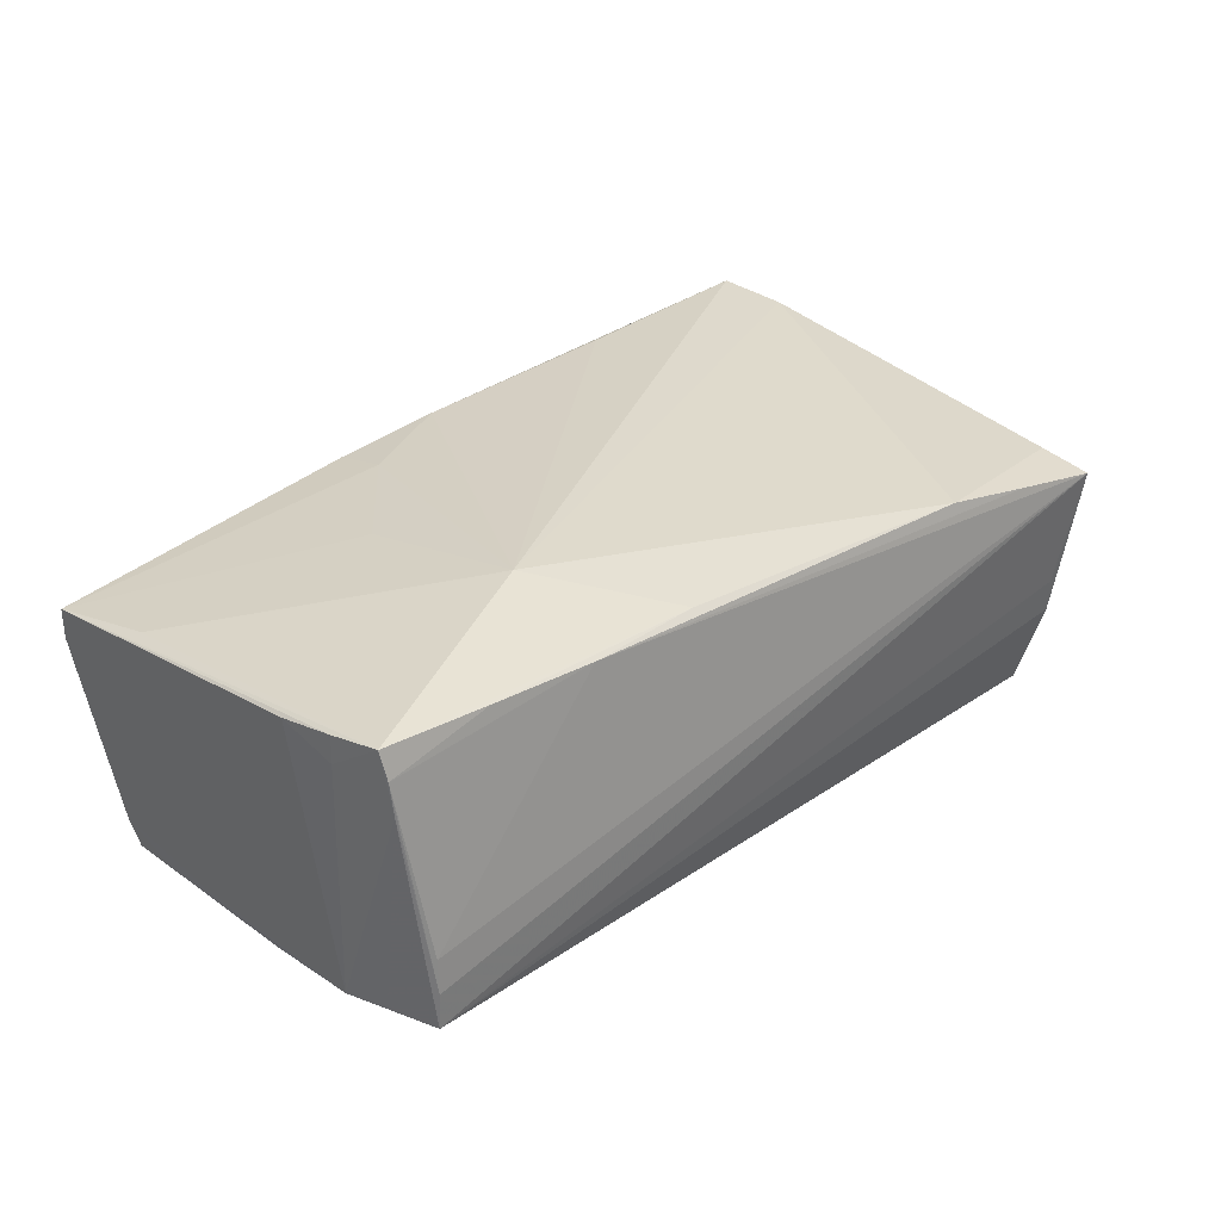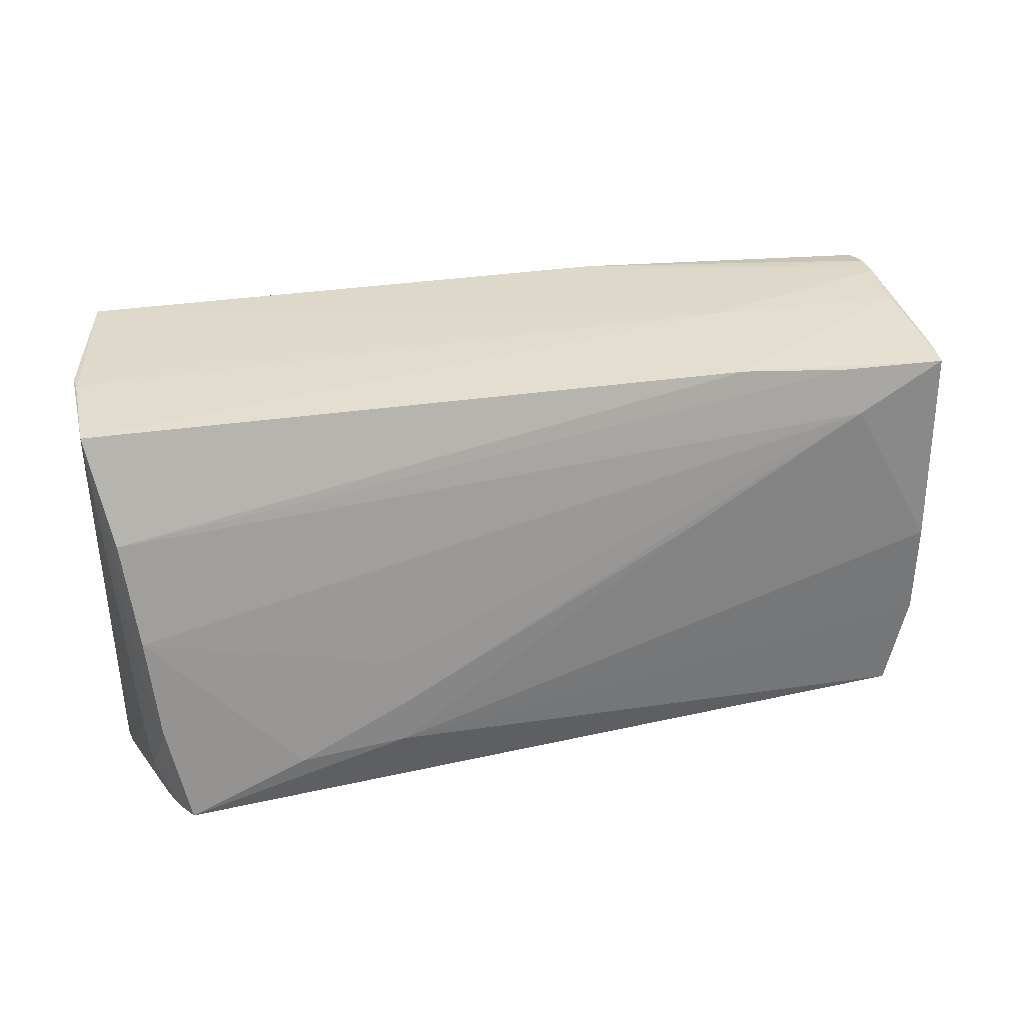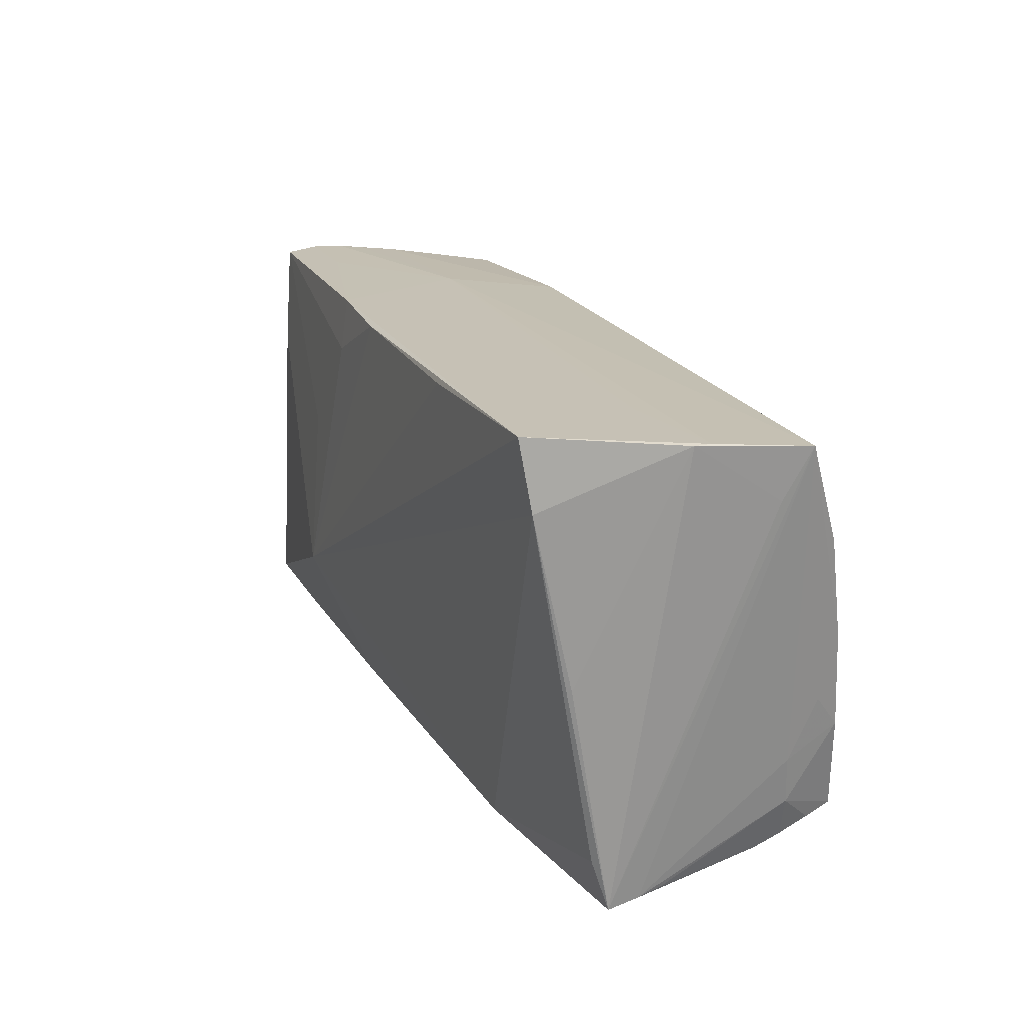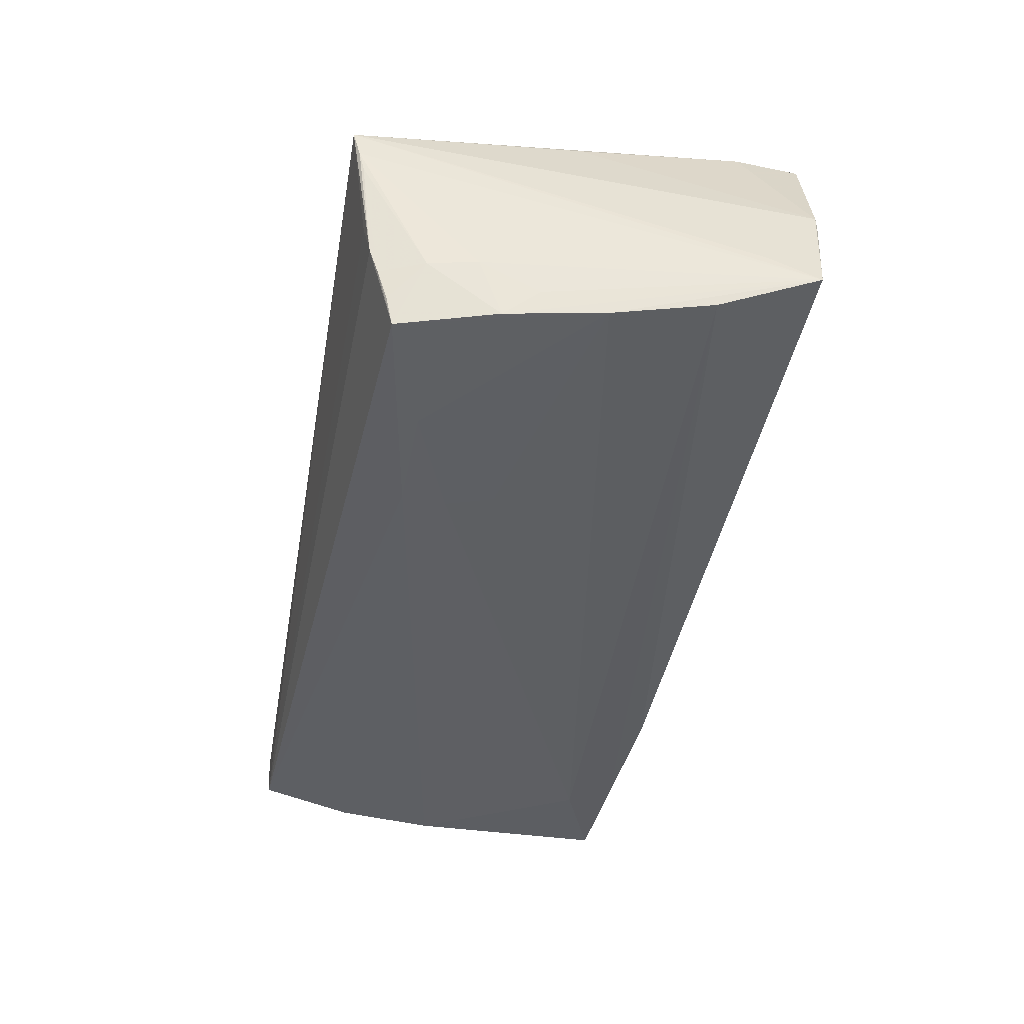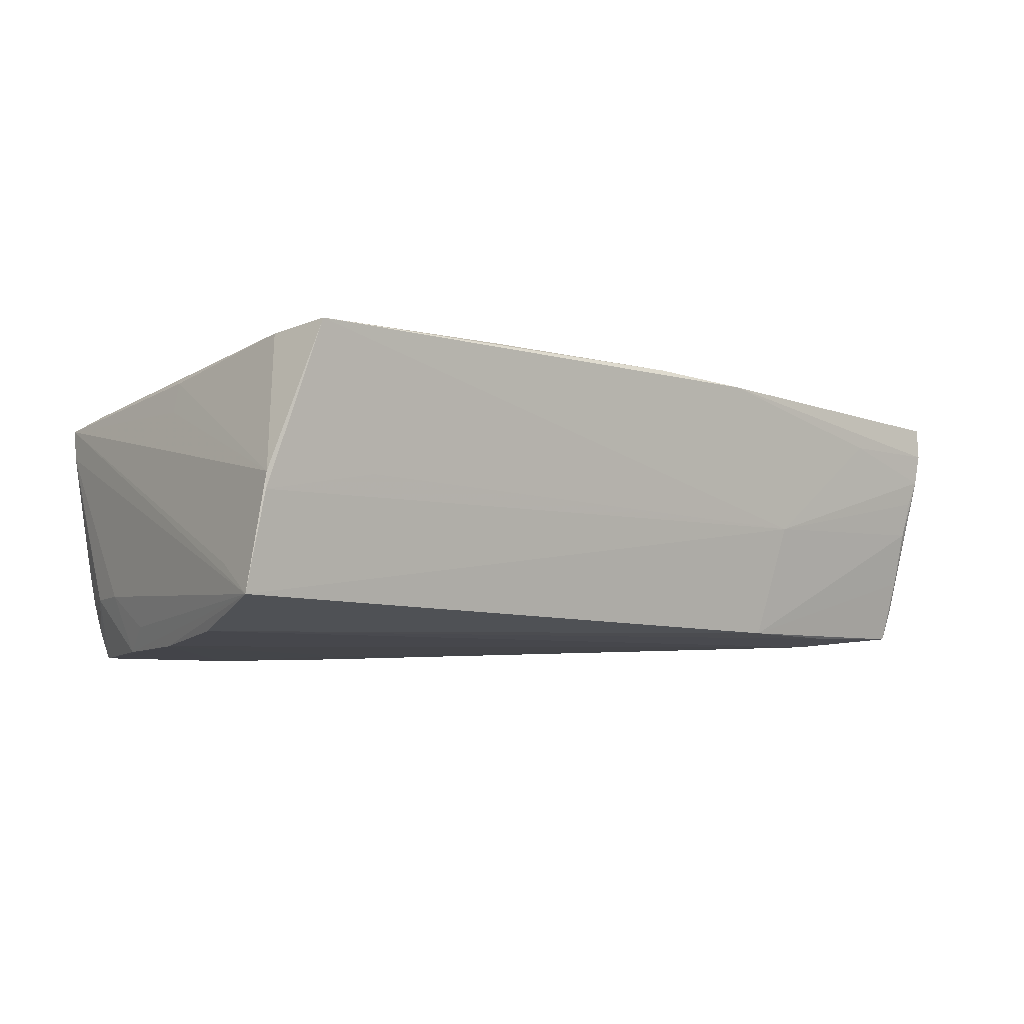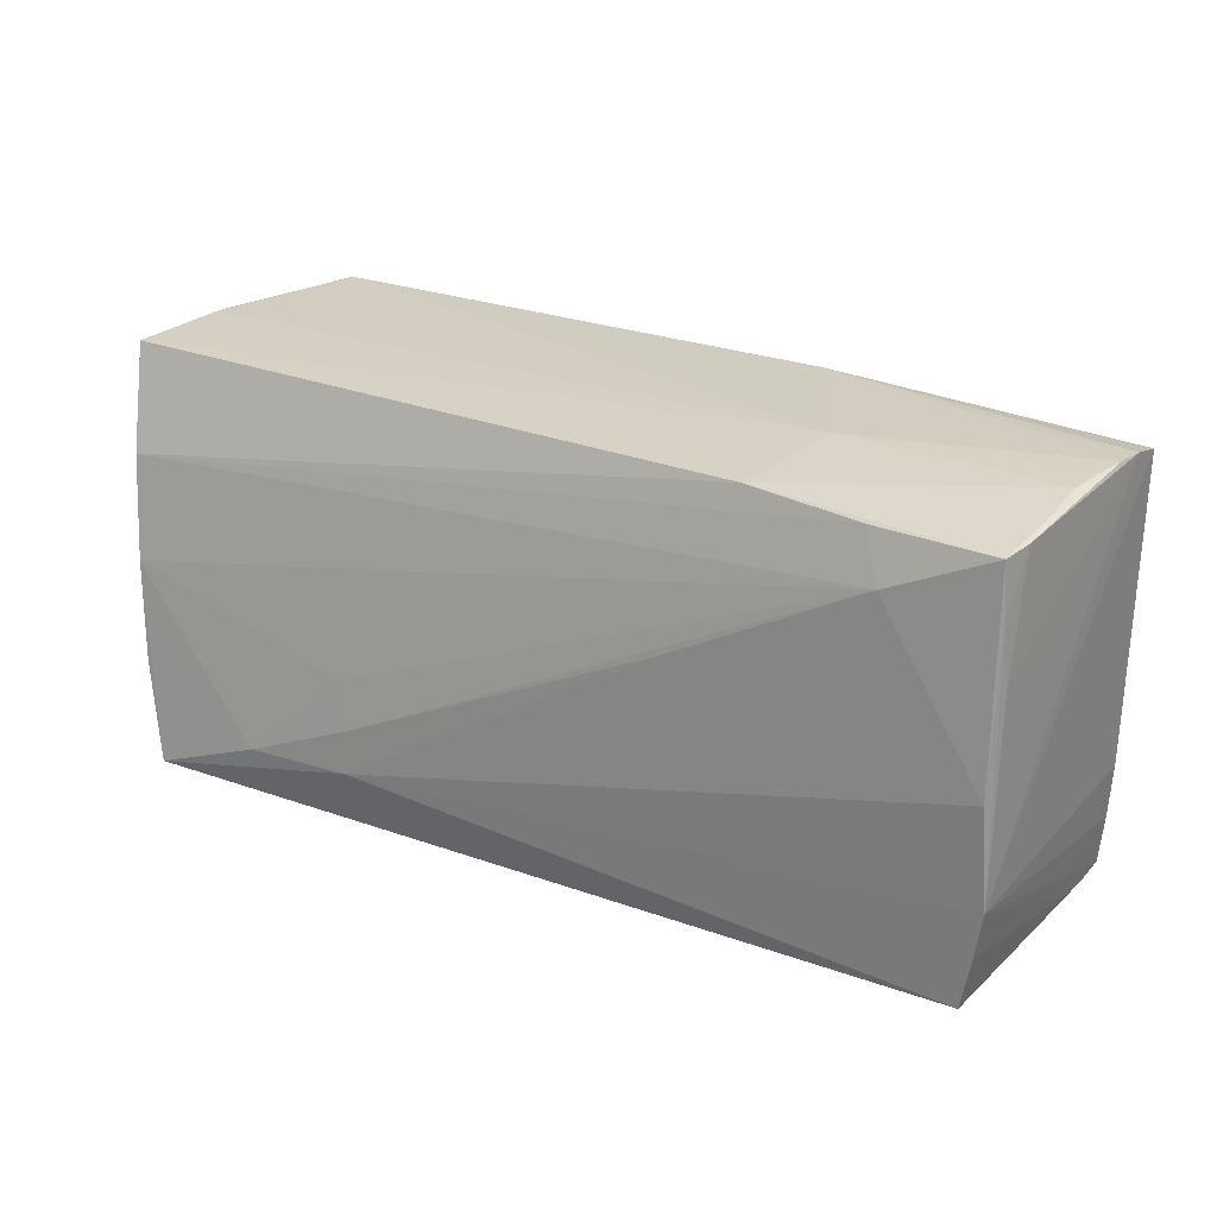
<metadata>
{"format":"obj","ext":"obj","renderer":"f3d","projection":"perspective","resolution":1024,"background":"white","views":[{"elev":29.1,"azim":-43.6,"up":"+Z"},{"elev":28.3,"azim":158.1,"up":"+Y"},{"elev":21.1,"azim":66.7,"up":"+Y"},{"elev":-41.9,"azim":79.9,"up":"+Z"},{"elev":-1.5,"azim":142.3,"up":"+Z"},{"elev":20.8,"azim":-150.1,"up":"+Y"}]}
</metadata>
<code>
v 0.04171 0.02773 0.003172
v 0.02834 -0.02799 0.01464
v -0.0134 -0.02654 0.0162
v -0.05544 -0.01967 0.01568
v -0.05409 0.01483 -0.01832
v 0.05221 -0.0005203 0.01526
v 0.05381 -0.01953 -0.01216
v 0.0366 -0.01789 -0.02068
v 0.02372 0.02759 0.01973
v -0.04125 -0.0266 0.01615
v 0.05339 -0.02829 0.006881
v 0.05462 0.001547 -0.01745
v -0.0581 0.02463 0.01256
v -0.02843 0.02579 -0.002482
v -0.05346 -0.004348 -0.01915
v 0.05601 0.01409 -0.01517
v -0.05482 0.02186 -0.01473
v -0.02927 0.006973 0.01798
v -0.05124 -0.02893 -0.01682
v 0.052 -0.02498 -0.01267
v 0.05315 -0.02919 0.01068
v -0.05381 -0.01676 -0.01796
v 0.02382 -0.006593 -0.01993
v -0.01779 0.004822 -0.02016
v 0.05328 -0.02763 0.004044
v 0.05331 4.498e-05 0.01156
v 0.02324 -0.01797 -0.02068
v -0.05121 -0.02902 -0.008122
v 0.05745 0.0205 -0.007211
v -0.05389 0.02131 -0.01873
v 0.05166 -0.02373 -0.01657
v 0.05093 -0.02287 -0.02004
v -0.05454 -0.02584 0.01645
v -0.05413 -0.02662 0.01302
v -0.04143 0.01627 -0.01975
v -0.05381 -0.02687 0.00903
v -0.02512 0.02386 -0.01706
v -0.01759 0.02058 0.01786
v -0.0553 -0.01934 0.01214
v 0.05207 -0.02608 -0.009263
v -0.044 0.02588 0.00947
v -0.05435 0.007677 -0.0172
v -0.05708 0.02512 0.004692
v 0.04081 -0.02863 0.01262
v -0.03939 0.02225 -0.01827
v 0.05453 -0.006343 -0.01533
v -0.05605 0.01191 0.01412
v 0.04961 0.02919 0.02068
v 0.05459 -0.01356 -0.0116
v 0.05104 -0.02691 -0.004536
v -0.05271 -0.02234 -0.01727
v -0.05513 0.02427 -0.003165
v -0.004217 0.02716 0.01818
v -0.02789 -0.02709 0.01577
v 0.05623 0.02786 0.001114
v 0.05615 0.02786 0.003126
v -0.05775 0.02522 0.008592
v 0.0581 0.02661 -0.01062
v 0.05097 0.02068 0.01958
v 0.02272 -0.01251 -0.02068
v -0.05484 0.02289 -0.01039
v -0.02659 -0.01335 0.0204
v -0.01807 0.02711 0.01674
v 0.05344 -0.01067 -0.01866
v -0.0562 -0.01278 0.01485
v -0.05125 -0.02919 -0.01233
v -0.05582 0.02482 0.001515
v 0.05202 -0.02301 0.01239
f 41 14 43
f 29 21 58
f 13 22 65
f 30 35 15
f 35 16 12
f 12 16 58
f 58 16 37
f 37 14 58
f 50 40 21
f 21 40 11
f 7 49 11
f 58 21 11
f 11 49 58
f 32 7 31
f 58 14 55
f 26 6 21
f 39 22 33
f 39 65 22
f 19 51 22
f 32 40 19
f 40 50 19
f 21 66 19
f 19 50 21
f 24 35 60
f 24 15 35
f 22 15 27
f 27 19 22
f 27 24 60
f 15 24 27
f 32 19 27
f 8 12 32
f 8 27 60
f 32 27 8
f 60 35 23
f 35 12 23
f 23 8 60
f 12 8 23
f 64 7 32
f 32 12 64
f 64 49 7
f 64 12 58
f 45 16 35
f 45 37 16
f 45 35 30
f 30 37 45
f 61 37 30
f 30 17 61
f 61 17 43
f 14 37 52
f 52 61 43
f 37 61 52
f 7 11 25
f 25 11 40
f 20 31 7
f 7 25 20
f 20 25 40
f 20 40 32
f 32 31 20
f 28 34 66
f 54 34 28
f 28 66 21
f 21 54 28
f 33 34 10
f 10 34 54
f 33 22 36
f 36 34 33
f 22 51 36
f 51 19 36
f 66 34 36
f 36 19 66
f 21 68 2
f 13 33 47
f 47 62 13
f 33 62 47
f 62 53 38
f 9 62 48
f 48 53 9
f 9 53 62
f 1 14 48
f 48 55 1
f 1 55 14
f 43 17 57
f 41 43 57
f 17 42 57
f 57 22 13
f 57 42 22
f 58 55 56
f 56 55 48
f 56 29 58
f 6 26 56
f 56 26 21
f 21 29 56
f 4 39 33
f 65 39 4
f 4 33 13
f 13 65 4
f 58 49 46
f 46 64 58
f 49 64 46
f 67 43 14
f 14 52 67
f 67 52 43
f 48 62 59
f 62 2 59
f 59 2 68
f 59 68 21
f 59 56 48
f 21 6 59
f 6 56 59
f 44 54 21
f 21 2 44
f 44 2 54
f 3 2 62
f 3 62 33
f 33 10 3
f 3 10 54
f 54 2 3
f 13 38 63
f 63 38 53
f 63 57 13
f 41 57 63
f 63 53 48
f 48 14 63
f 63 14 41
f 13 62 18
f 18 38 13
f 62 38 18
f 5 17 30
f 5 42 17
f 22 42 5
f 30 15 5
f 5 15 22

</code>
